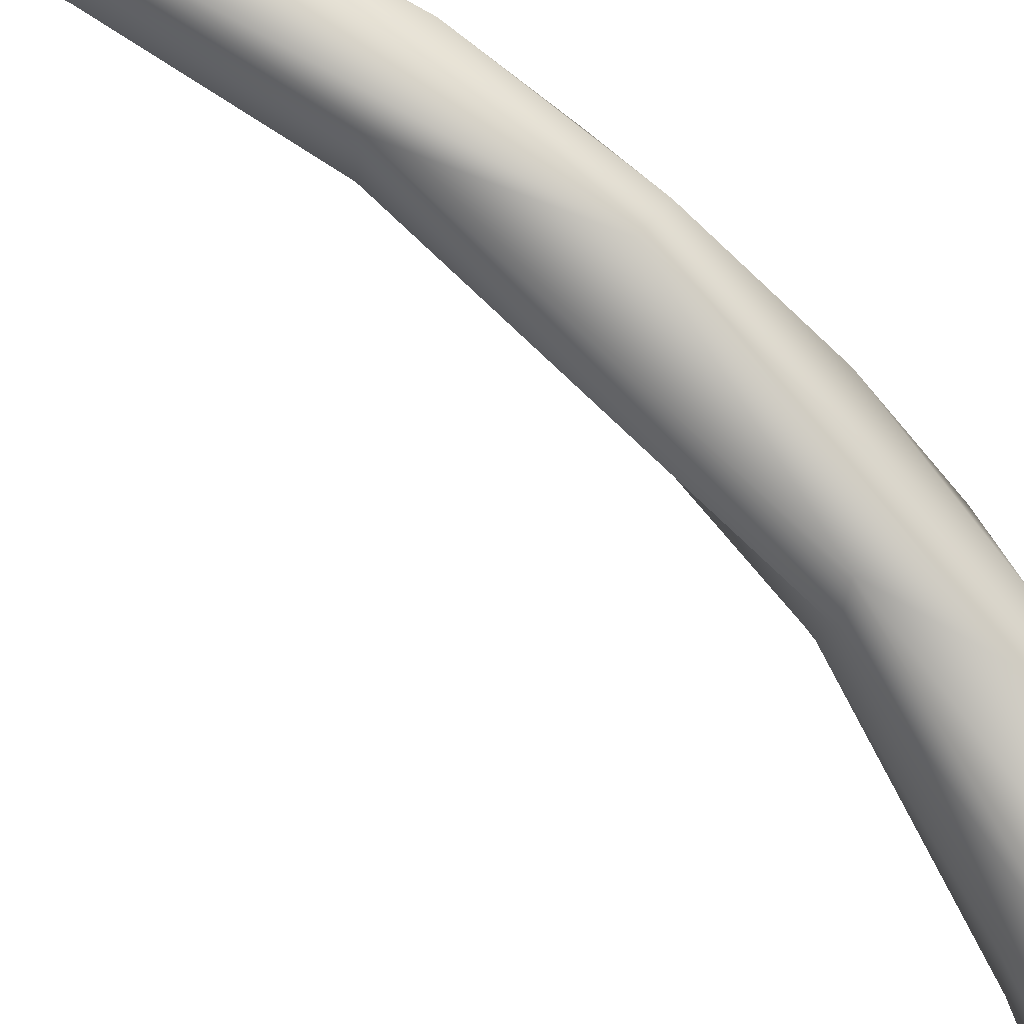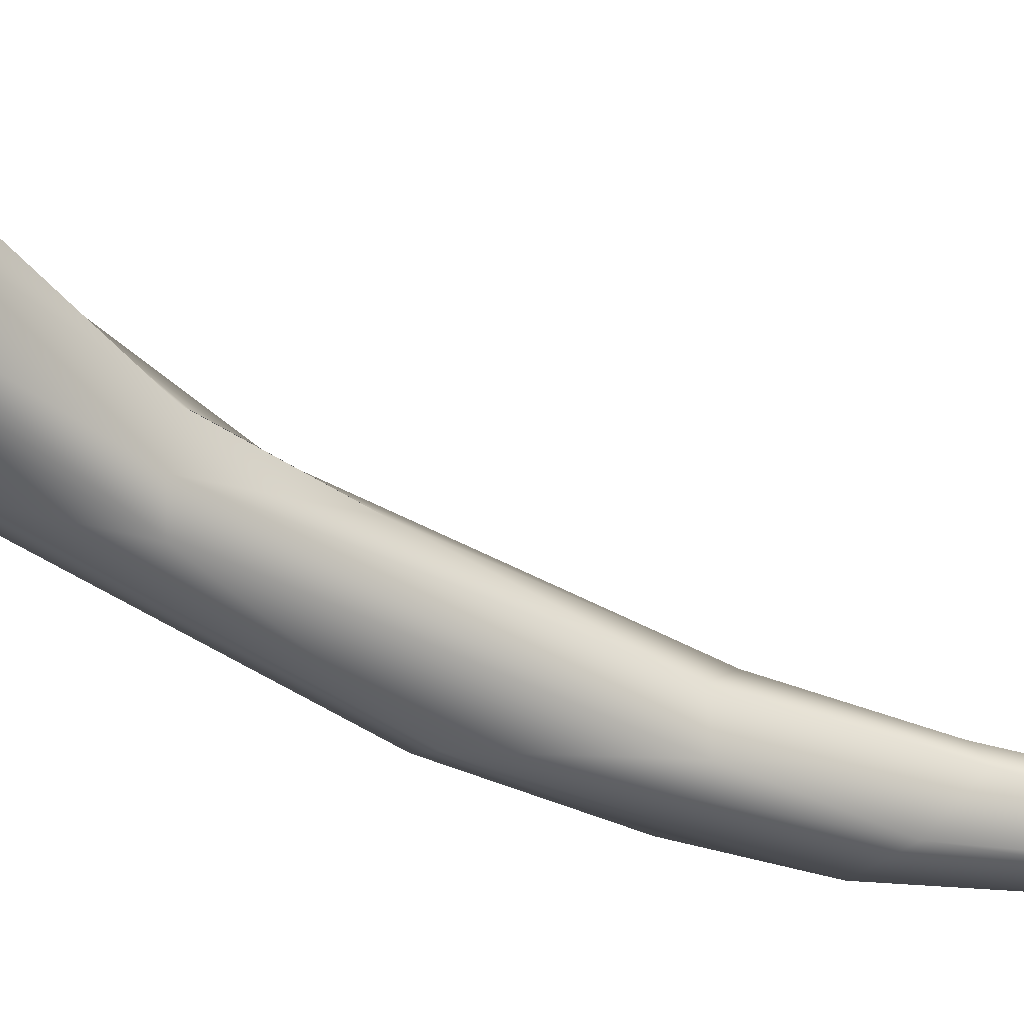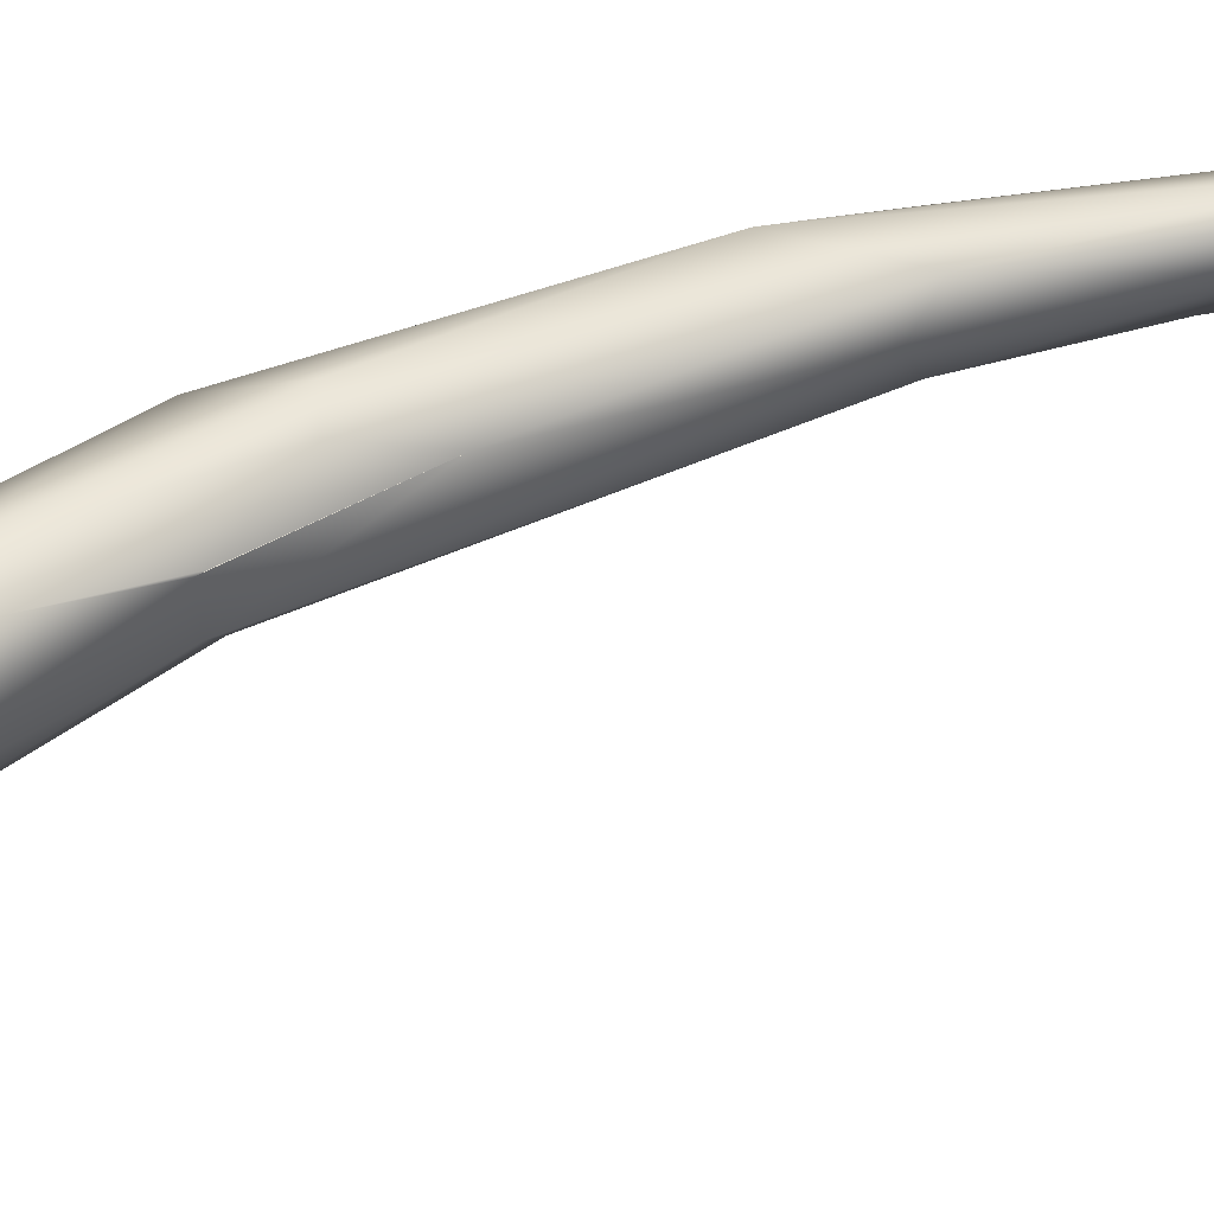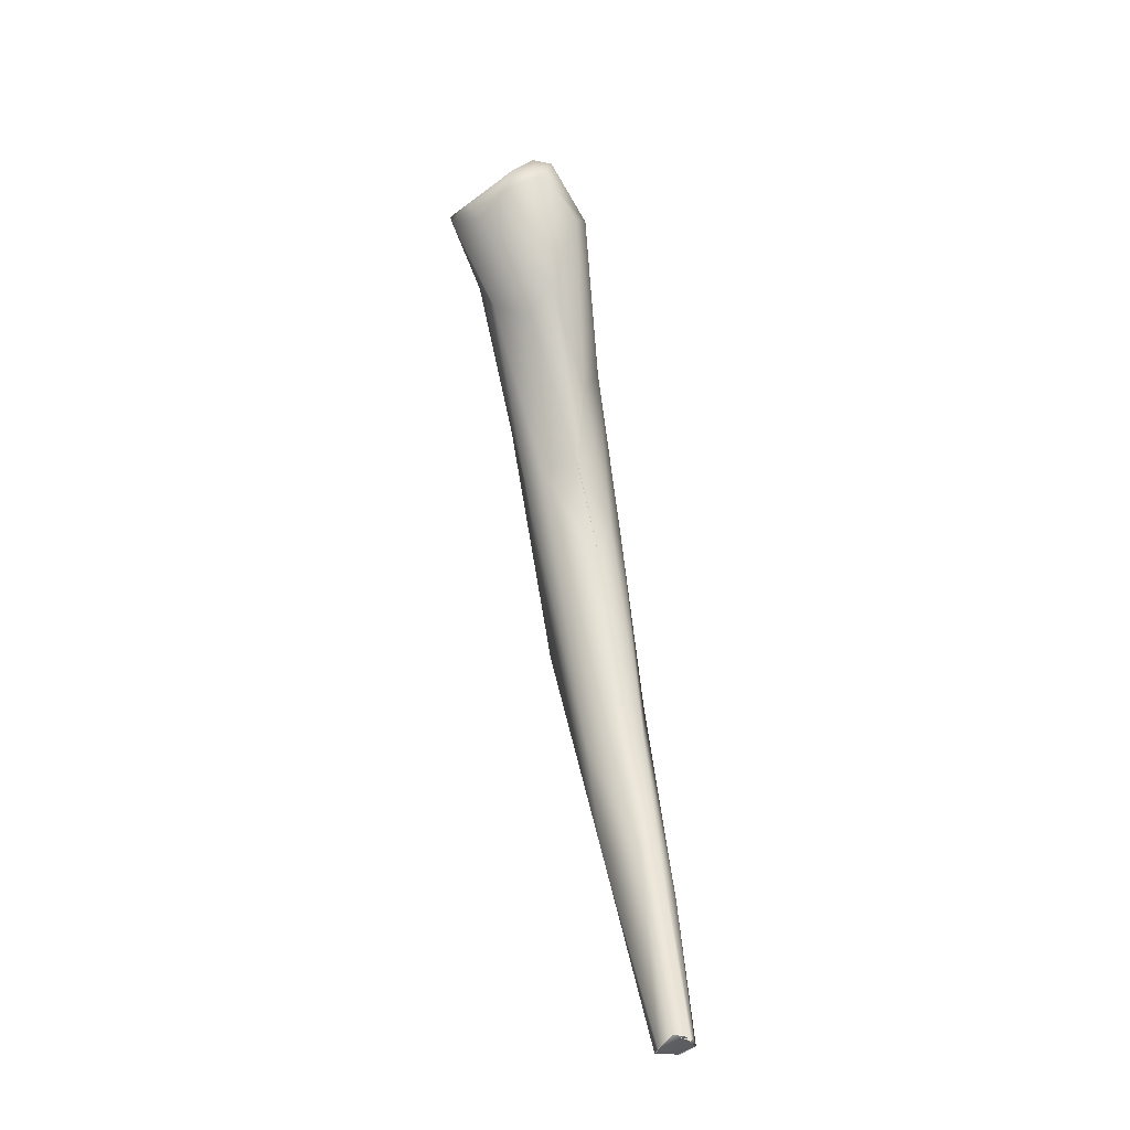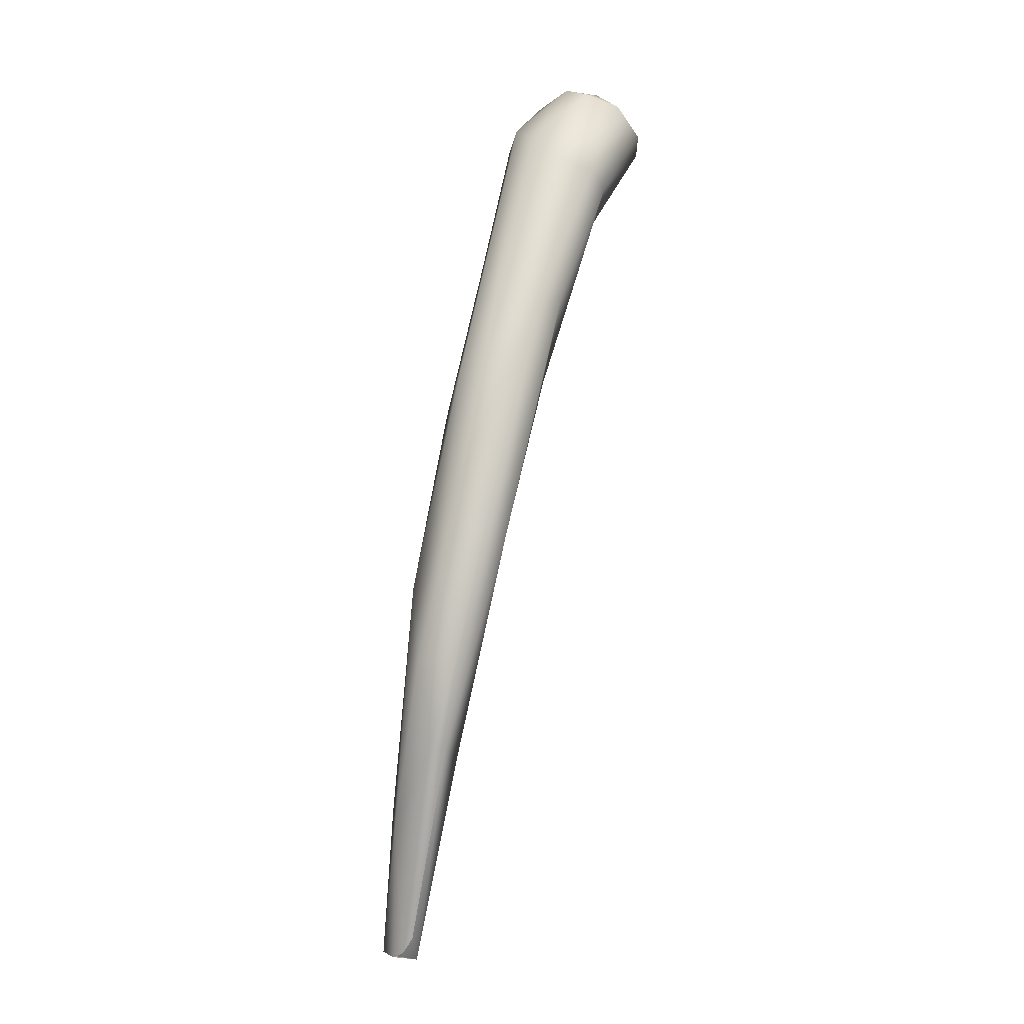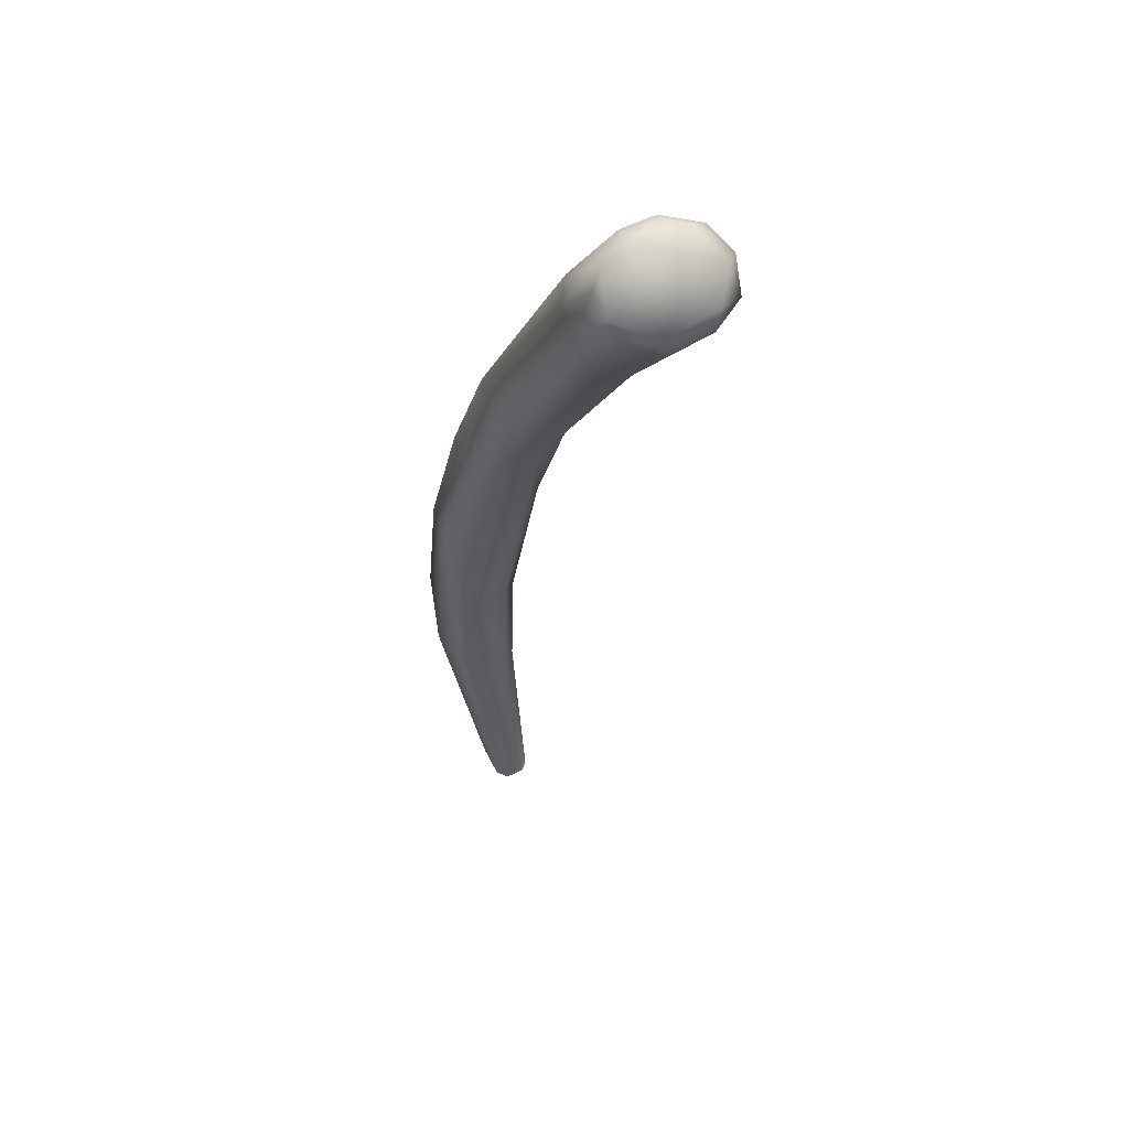
<metadata>
{"format":"obj","ext":"obj","renderer":"f3d","projection":"perspective","resolution":1024,"background":"white","views":[{"elev":-62.8,"azim":-118.1,"up":"+Y"},{"elev":-72.6,"azim":72.1,"up":"+Y"},{"elev":14.2,"azim":85.8,"up":"+Y"},{"elev":-42.5,"azim":69.1,"up":"+Z"},{"elev":6.6,"azim":-101.9,"up":"+Z"},{"elev":42.1,"azim":9.1,"up":"+Z"}]}
</metadata>
<code>
o FJ2891.obj_grp1.1533
v 0.2024 -0.2547 5.759
v 0.193 -0.2626 5.806
v 0.1934 -0.2595 5.807
v 0.1925 -0.2648 5.826
v 0.1969 -0.2575 5.825
v 0.1958 -0.2713 5.853
v 0.2039 -0.2528 5.758
v 0.2016 -0.2565 5.763
v 0.2043 -0.2531 5.758
v 0.2046 -0.2579 5.757
v 0.2016 -0.2565 5.763
v 0.2006 -0.2529 5.788
v 0.2006 -0.2661 5.801
v 0.1988 -0.2766 5.85
v 0.2038 -0.2704 5.824
v 0.2042 -0.2576 5.838
v 0.1967 -0.2622 5.844
v 0.2111 -0.2693 5.885
v 0.2017 -0.2742 5.875
v 0.2086 -0.275 5.891
v 0.2041 -0.253 5.758
v 0.2113 -0.2546 5.757
v 0.2074 -0.2583 5.756
v 0.208 -0.2513 5.758
v 0.2107 -0.2529 5.758
v 0.2107 -0.2536 5.757
v 0.208 -0.2511 5.758
v 0.2074 -0.2585 5.756
v 0.2046 -0.2578 5.757
v 0.2109 -0.2569 5.758
v 0.2084 -0.2612 5.796
v 0.207 -0.2533 5.789
v 0.211 -0.2535 5.757
v 0.2091 -0.2574 5.799
v 0.2102 -0.2604 5.823
v 0.2098 -0.2666 5.827
v 0.2146 -0.2881 5.881
v 0.2165 -0.2671 5.874
v 0.2142 -0.292 5.899
v 0.2101 -0.2854 5.899
v 0.2109 -0.2569 5.758
v 0.2183 -0.2726 5.862
v 0.2206 -0.287 5.883
v 0.2201 -0.271 5.874
v 0.2307 -0.3059 5.924
v 0.2278 -0.2954 5.931
v 0.2252 -0.2807 5.884
v 0.2249 -0.2802 5.883
v 0.2315 -0.278 5.906
v 0.244 -0.2885 5.938
v 0.2278 -0.3023 5.928
v 0.2347 -0.2902 5.936
v 0.2324 -0.2817 5.898
v 0.2341 -0.3035 5.916
v 0.239 -0.2967 5.91
v 0.24 -0.316 5.932
v 0.2357 -0.3104 5.943
v 0.2347 -0.3126 5.939
v 0.2379 -0.3035 5.946
v 0.2446 -0.2935 5.915
v 0.2531 -0.2914 5.929
v 0.2475 -0.3116 5.927
v 0.2588 -0.3011 5.933
v 0.238 -0.3158 5.937
v 0.2462 -0.3146 5.932
v 0.2418 -0.3069 5.946
v 0.2501 -0.288 5.933
v 0.256 -0.3076 5.935
v 0.2438 -0.3002 5.947
v 0.2517 -0.296 5.944
v 0.2567 -0.303 5.94
v 0.2498 -0.3007 5.946
v 0.2552 -0.3078 5.93
v 0.2571 -0.2988 5.94
f 1 2 3
f 2 4 3
f 5 3 4
f 9 10 11
f 1 12 7
f 8 2 1
f 11 10 2
f 13 2 10
f 3 12 1
f 14 2 13
f 14 13 15
f 12 3 5
f 12 5 16
f 5 17 16
f 17 4 6
f 4 17 5
f 4 14 6
f 2 14 4
f 17 6 19
f 17 20 18
f 21 22 23
f 21 24 22
f 25 26 27
f 13 10 28
f 29 21 23
f 31 28 30
f 31 13 28
f 27 7 12
f 32 27 12
f 31 33 34
f 34 25 32
f 13 31 15
f 16 32 12
f 32 16 35
f 32 35 34
f 36 15 31
f 16 38 35
f 14 15 37
f 16 17 18
f 18 38 16
f 14 37 39
f 17 19 20
f 14 40 6
f 6 40 19
f 14 39 40
f 41 23 22
f 33 31 30
f 25 27 32
f 33 25 34
f 31 34 35
f 35 36 31
f 43 15 36
f 15 43 37
f 36 42 43
f 38 44 35
f 42 36 35
f 44 42 35
f 39 37 45
f 19 40 20
f 20 40 46
f 42 47 43
f 48 42 44
f 18 49 38
f 49 44 38
f 39 51 40
f 51 39 45
f 50 49 18
f 50 18 20
f 40 51 46
f 47 48 53
f 53 48 44
f 44 49 53
f 43 54 37
f 55 54 43
f 50 20 52
f 20 46 52
f 55 43 47
f 37 54 45
f 51 57 46
f 51 58 57
f 51 45 58
f 59 52 46
f 46 57 59
f 60 55 47
f 53 49 61
f 60 47 53
f 61 60 53
f 55 62 54
f 56 45 54
f 56 54 62
f 60 61 63
f 45 56 64
f 64 58 45
f 64 66 57
f 64 57 58
f 50 67 49
f 59 57 66
f 64 68 66
f 69 59 66
f 52 69 50
f 52 59 69
f 60 62 55
f 56 65 64
f 62 65 56
f 65 68 64
f 49 67 61
f 70 67 50
f 71 66 68
f 70 50 69
f 70 69 72
f 69 66 72
f 73 60 63
f 65 62 73
f 68 65 73
f 60 73 62
f 68 73 63
f 61 67 63
f 74 67 70
f 63 67 74
f 71 74 72
f 72 66 71
f 72 74 70
f 71 68 63
f 63 74 71

</code>
